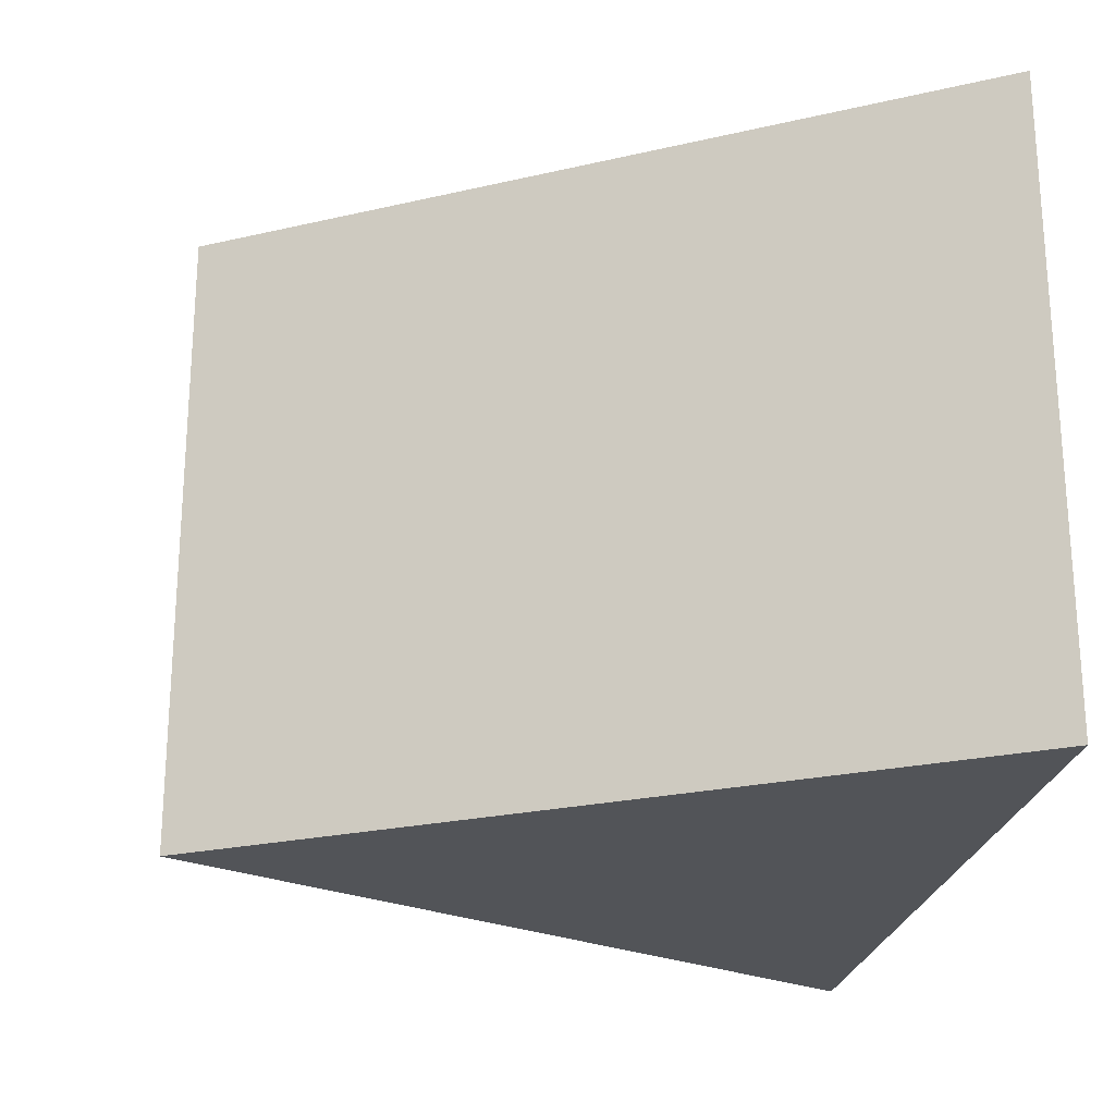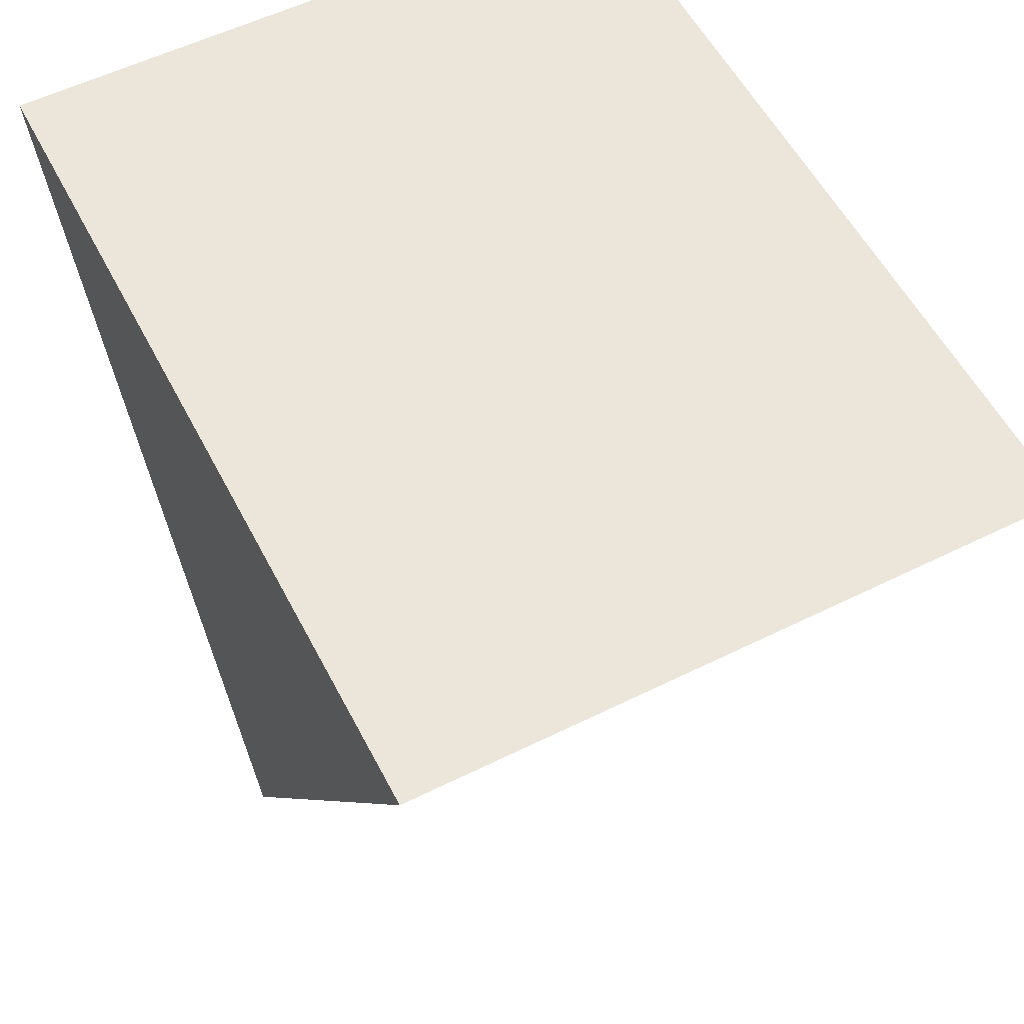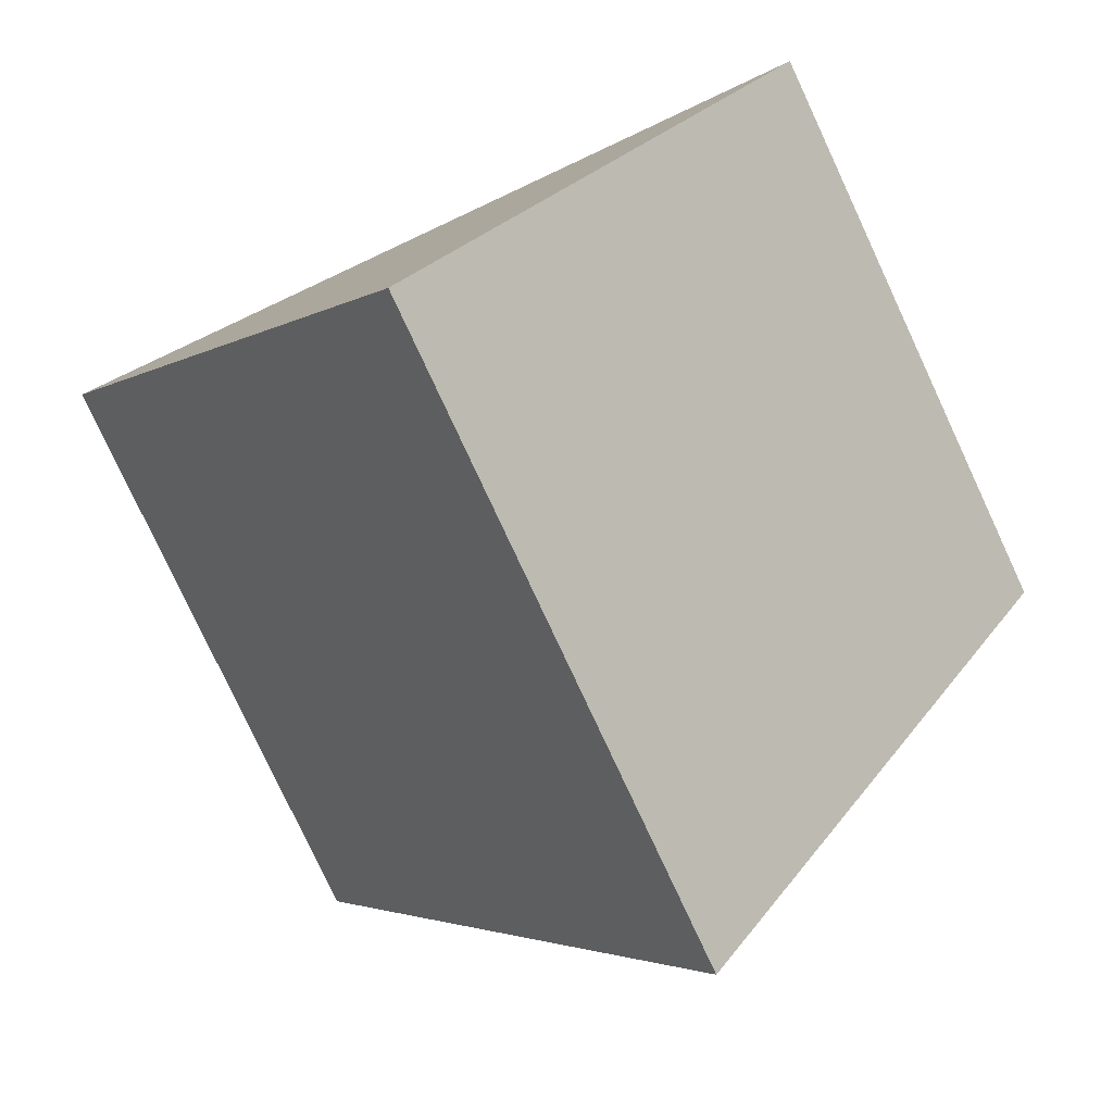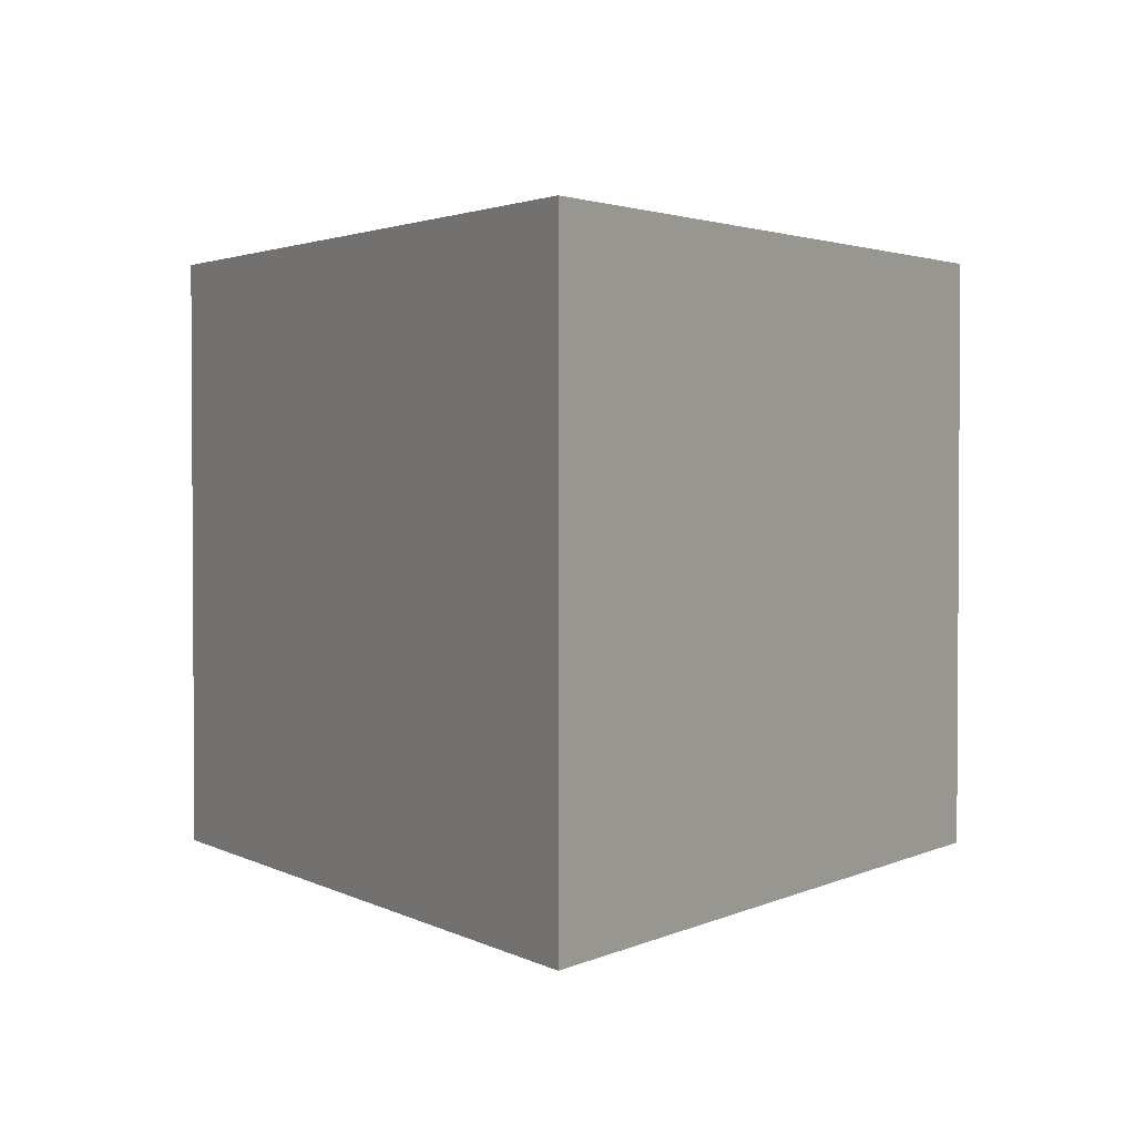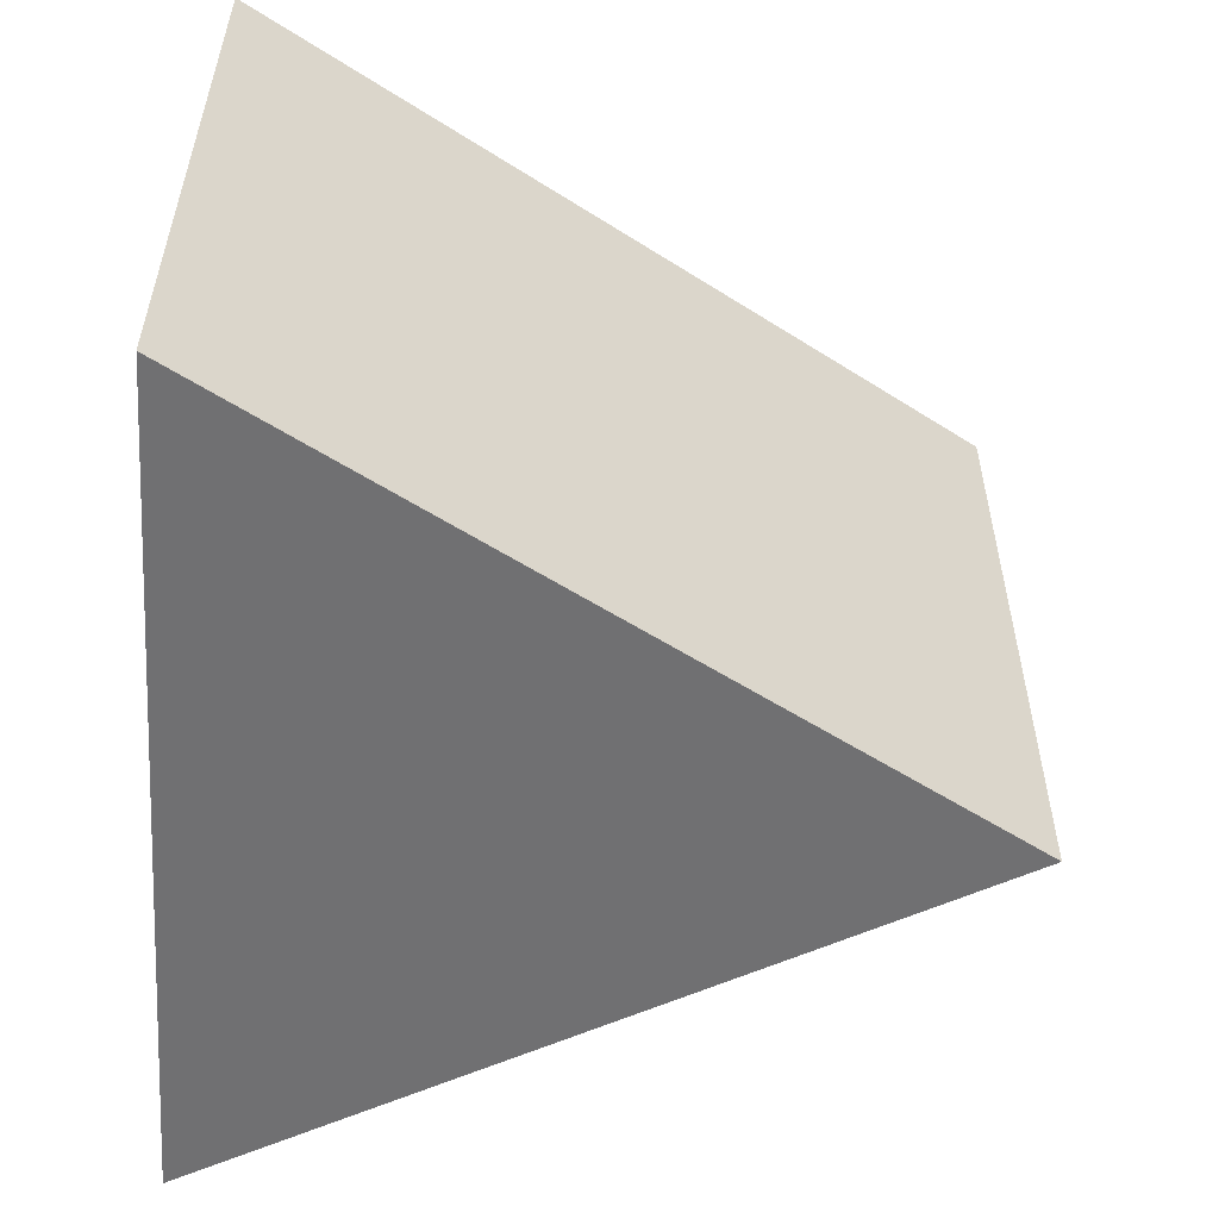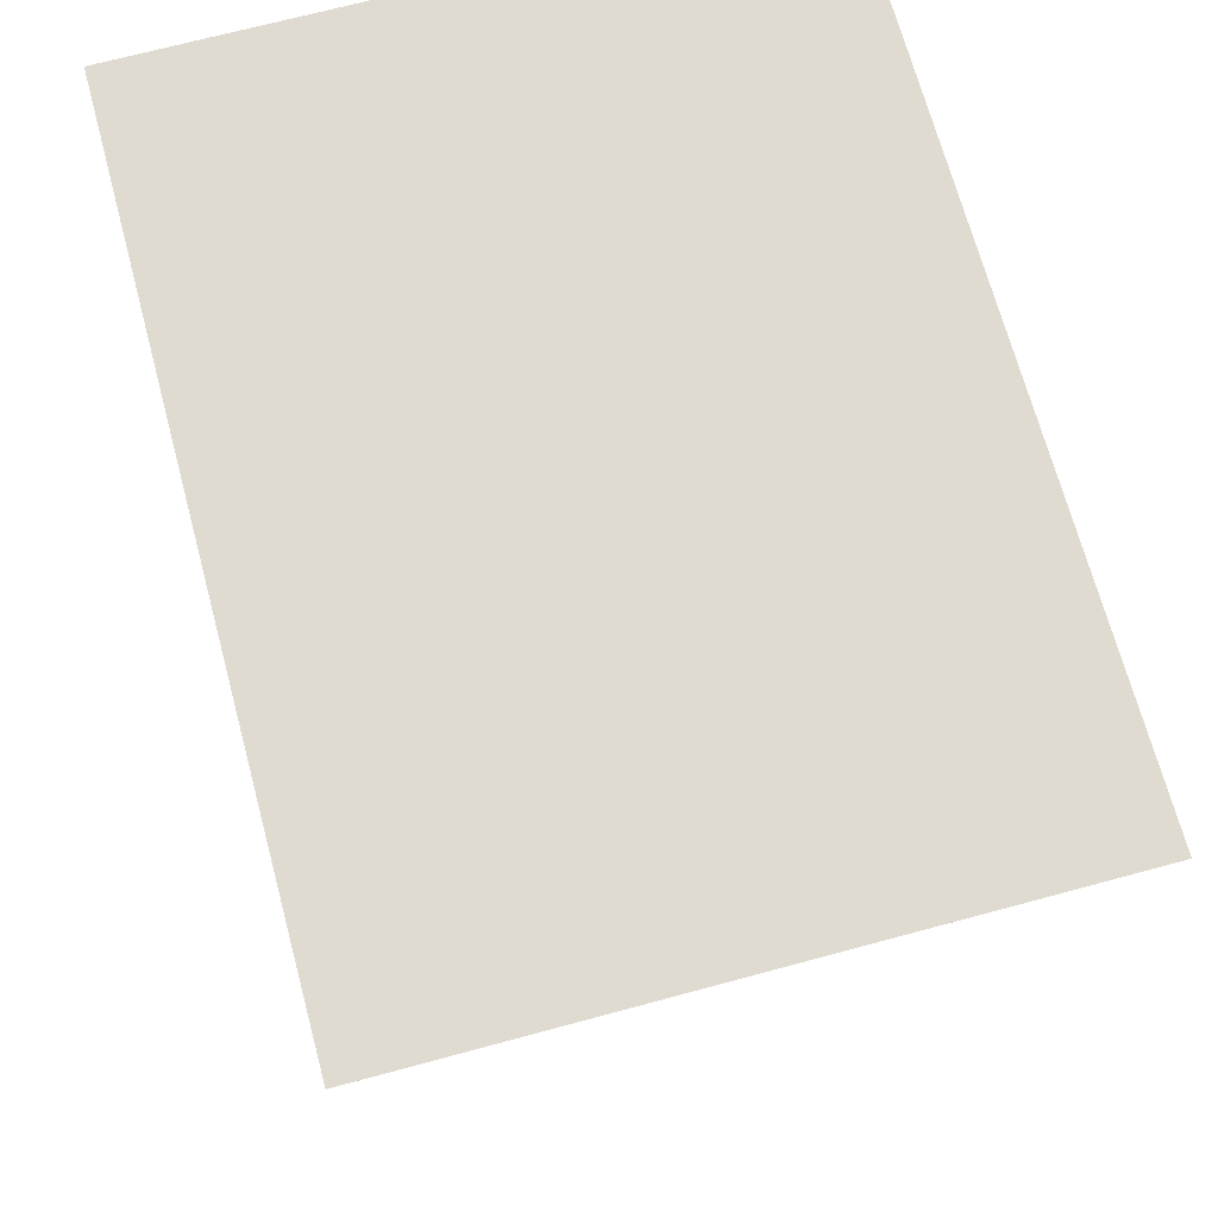
<metadata>
{"format":"obj","ext":"obj","renderer":"f3d","projection":"perspective","resolution":1024,"background":"white","views":[{"elev":-23.1,"azim":-98.3,"up":"+Y"},{"elev":56.5,"azim":62.7,"up":"+Z"},{"elev":-79.2,"azim":25.0,"up":"+Z"},{"elev":2.3,"azim":-178.8,"up":"+Y"},{"elev":-55.0,"azim":86.0,"up":"+Y"},{"elev":69.8,"azim":-105.1,"up":"+Z"}]}
</metadata>
<code>
o Cone
v 0 -0.01812 -1.749
v 1.515 -0.01812 0.8745
v -1.515 -0.01812 0.8745
v -0 2.265 -1.237
v 1.071 2.265 0.6185
v -1.071 2.265 0.6185
v -1.515 2.265 0.8745
v 0 2.265 -1.749
v 1.515 2.265 0.8745
v -1.071 2.265 0.6185
v -0 2.265 -1.237
v 1.071 2.265 0.6185
v -1.071 0.2656 0.6185
v -0 0.2656 -1.237
v 1.071 0.2656 0.6185
f 2 9 7 3
f 1 2 3
f 3 7 8 1
f 4 11 12 5
f 1 8 9 2
f 4 8 7 6
f 6 7 9 5
f 5 9 8 4
f 11 14 15 12
f 5 12 10 6
f 6 10 11 4
f 14 13 15
f 12 15 13 10
f 10 13 14 11

</code>
